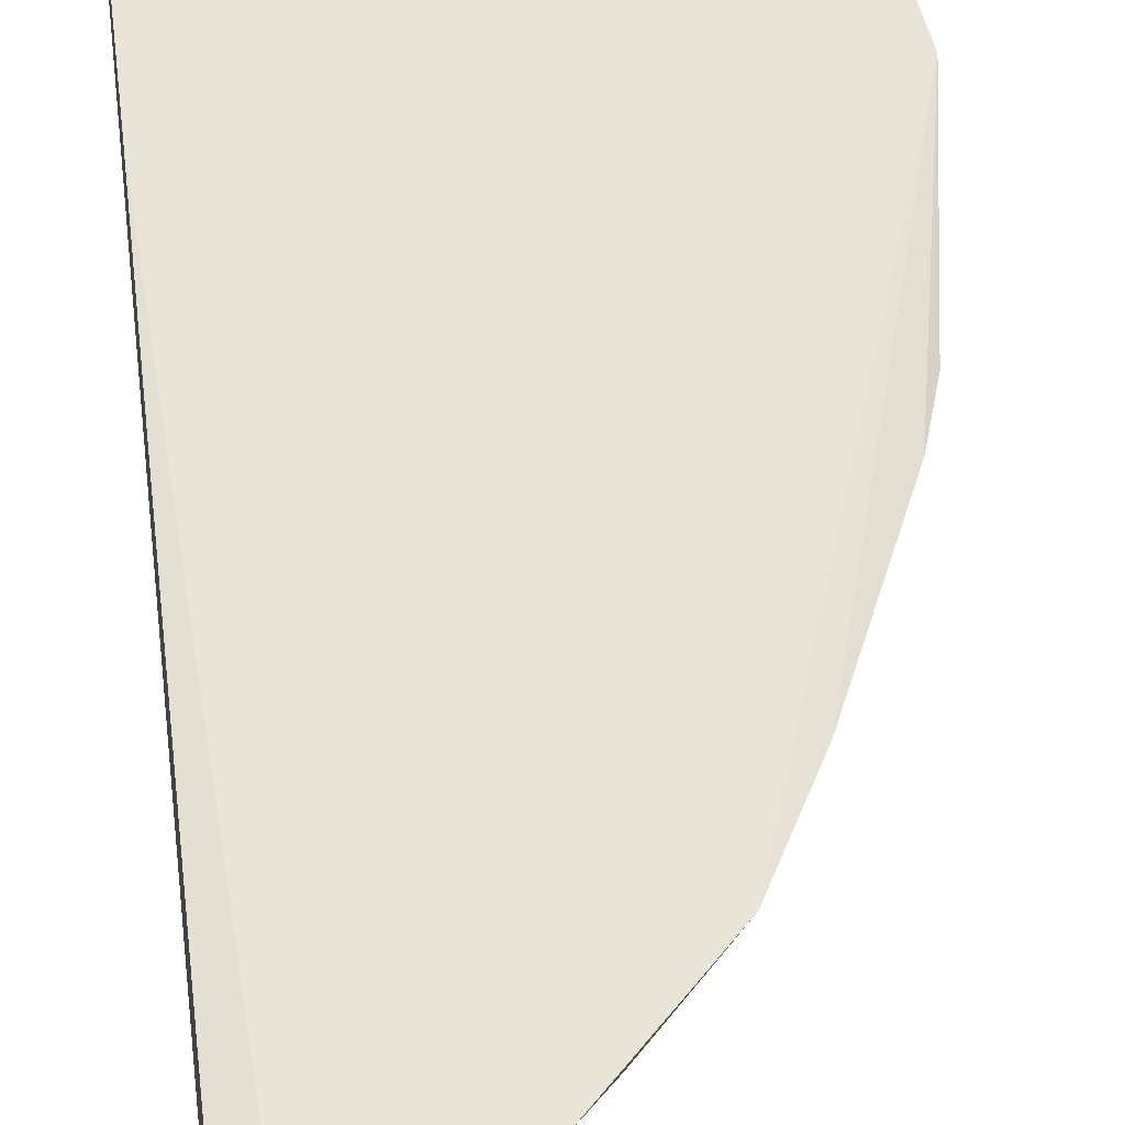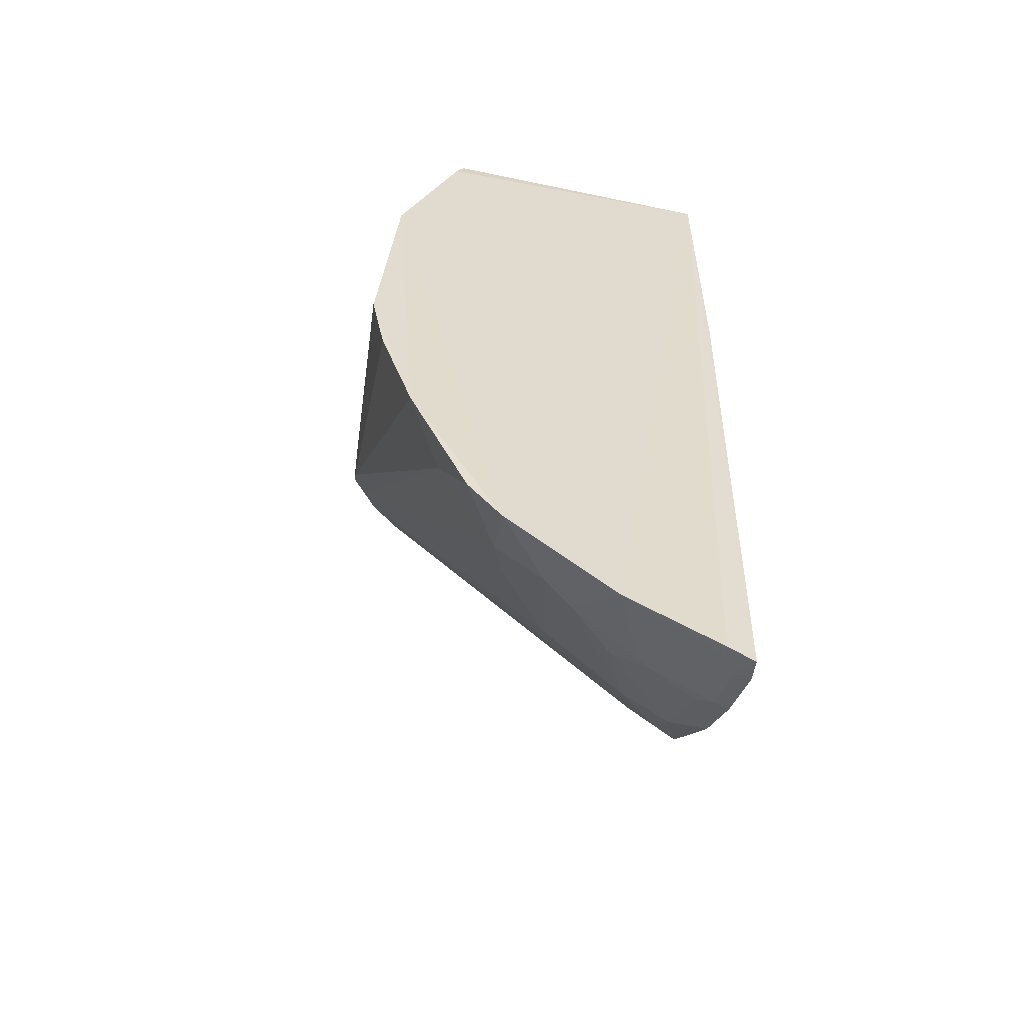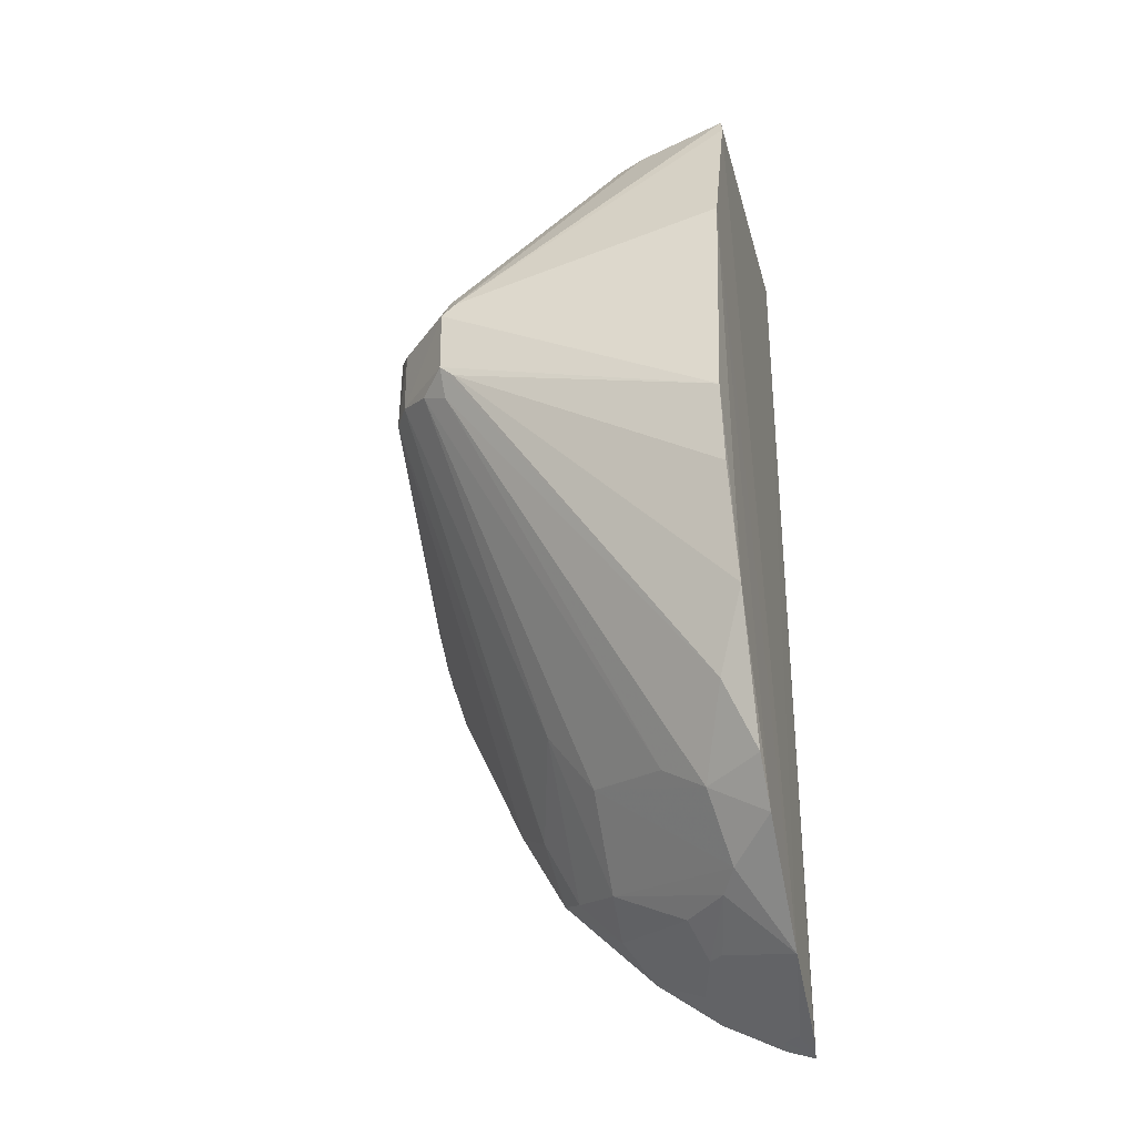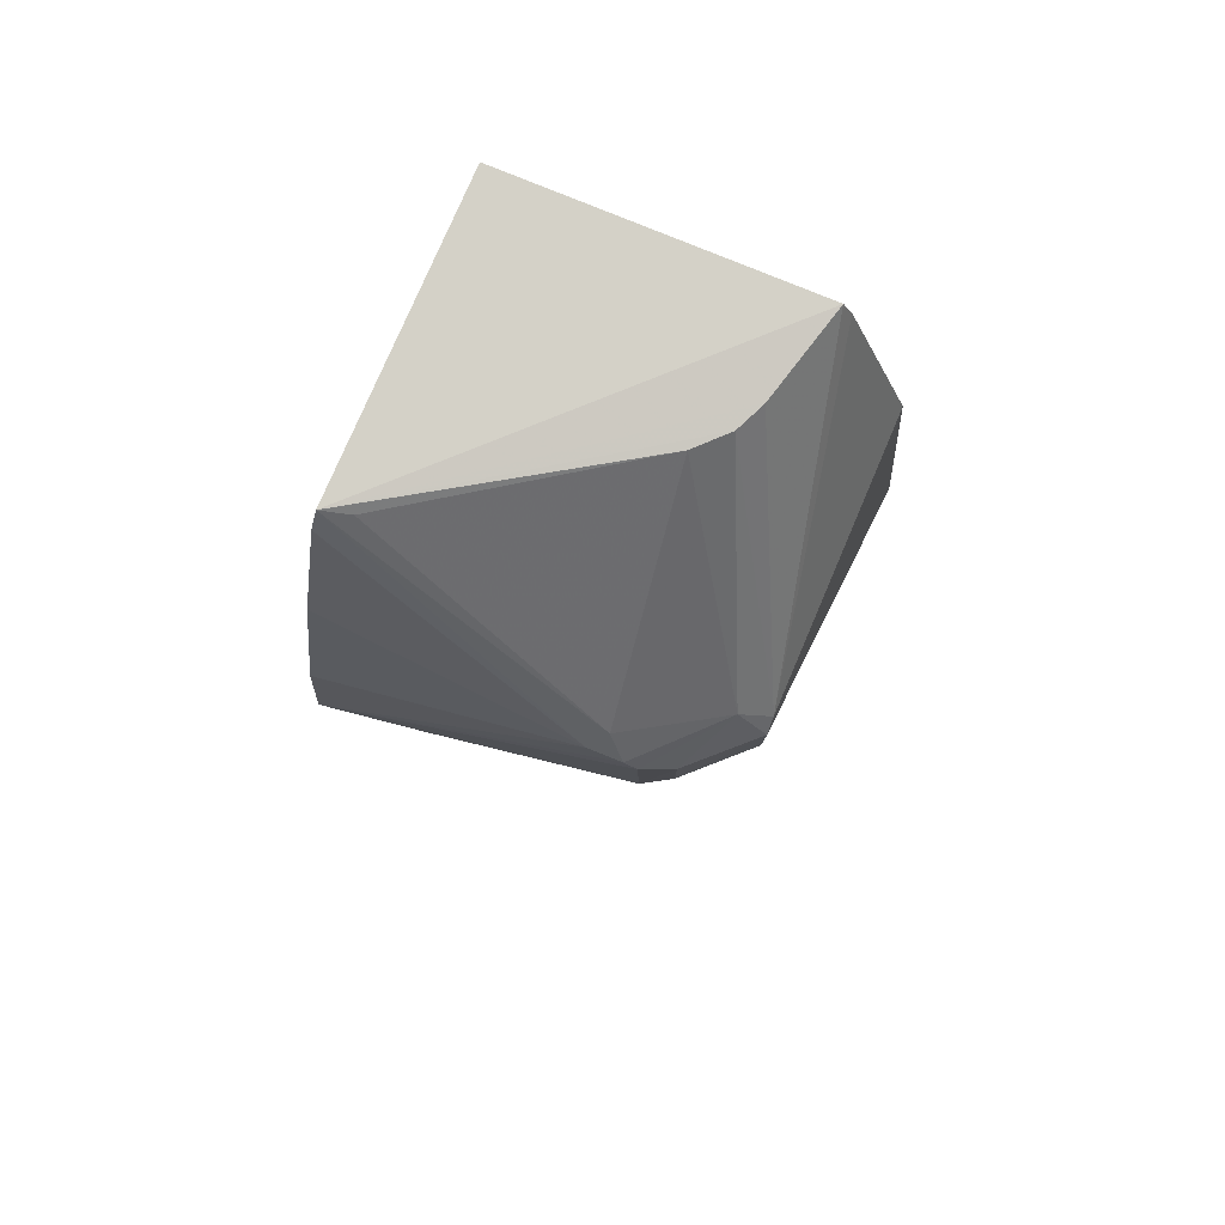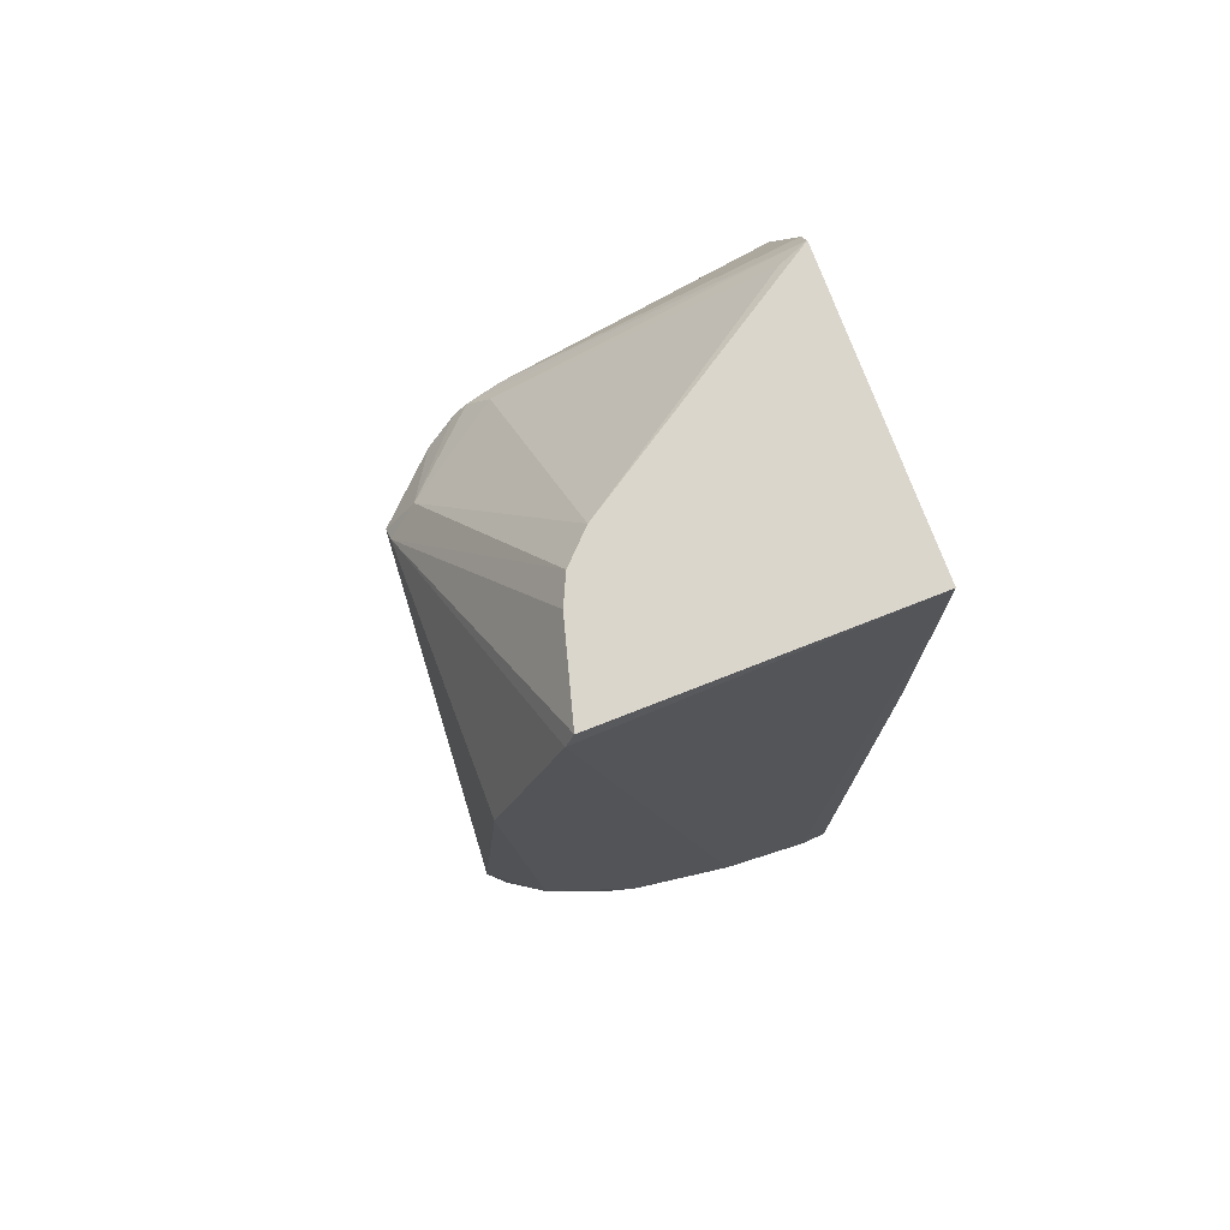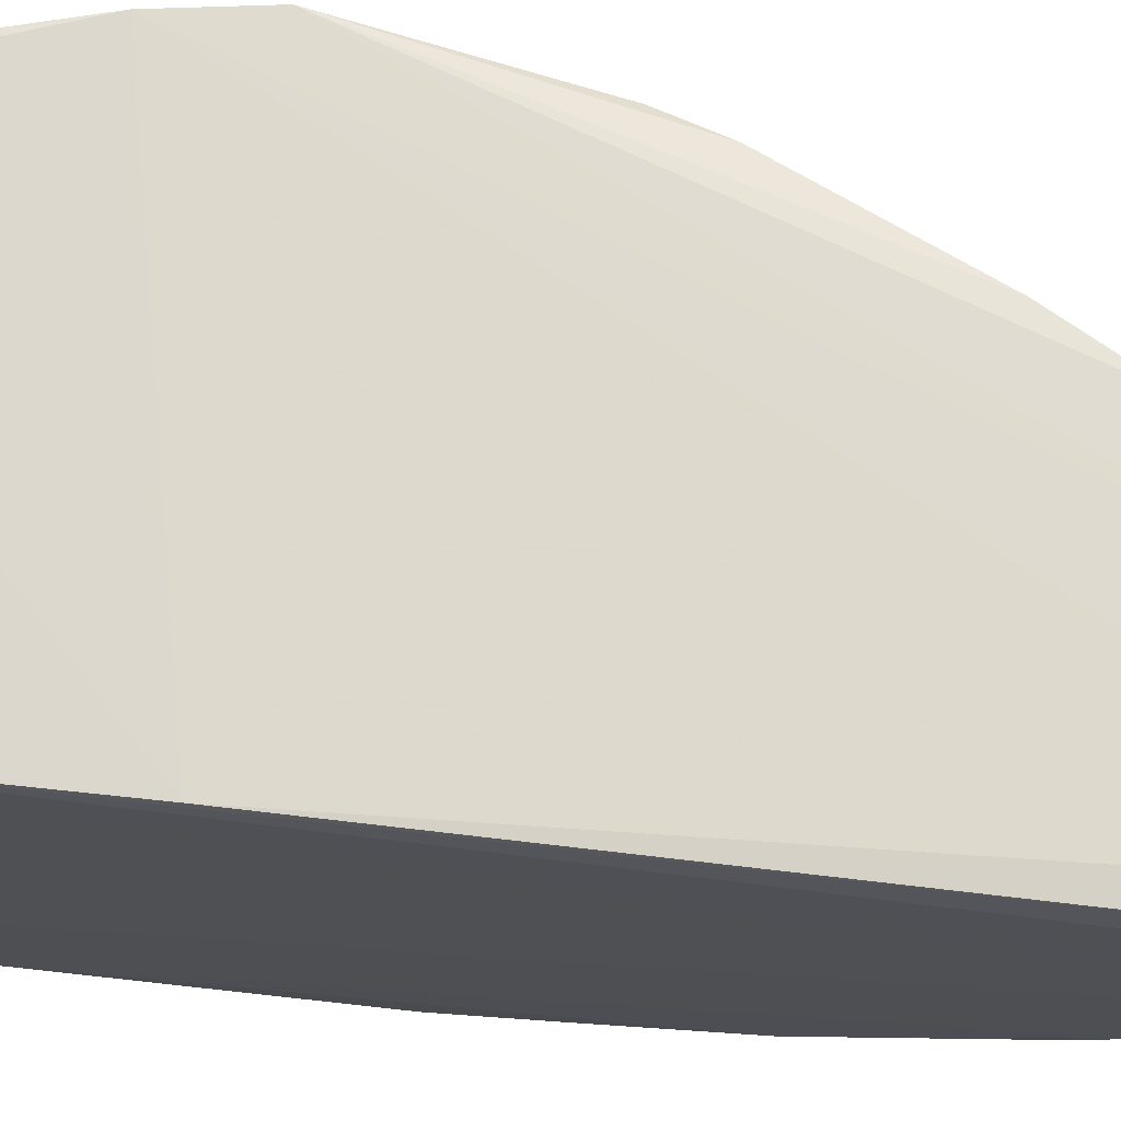
<metadata>
{"format":"obj","ext":"obj","renderer":"f3d","projection":"perspective","resolution":1024,"background":"white","views":[{"elev":59.2,"azim":173.0,"up":"+Y"},{"elev":-56.5,"azim":77.8,"up":"+Z"},{"elev":-31.8,"azim":14.6,"up":"+Z"},{"elev":78.4,"azim":-67.3,"up":"+Z"},{"elev":74.1,"azim":69.2,"up":"+Z"},{"elev":71.8,"azim":96.1,"up":"+Y"}]}
</metadata>
<code>
v -0.02543 0.008676 0.03849
v -0.02524 -0.002344 0.03767
v -0.02515 0.003776 0.006463
v -0.02521 0.007192 0.004737
v -0.02533 0.008162 0.004359
v -0.02532 -0.002043 0.03834
v -0.03612 0.008843 0.03826
v -0.02543 0.008676 0.02685
v -0.03503 -0.004576 0.02935
v -0.03655 0.008878 0.03759
v -0.02636 0.008311 0.00475
v -0.03086 0.00833 0.007556
v -0.03424 0.008319 0.01088
v -0.03976 0.008723 0.02686
v -0.02522 -0.004632 0.03175
v -0.02533 -0.005308 0.02338
v -0.02531 -0.00478 0.02059
v -0.02521 -0.003546 0.01654
v -0.03933 0.008812 0.02962
v -0.03824 0.0001994 0.03048
v -0.03815 -0.0009527 0.02993
v -0.02629 0.007782 0.004914
v -0.03503 -0.004579 0.02611
v -0.03555 -0.004565 0.02658
v -0.02967 -0.0006542 0.03797
v -0.03067 0.0003316 0.03796
v -0.03765 -0.0003029 0.03096
v -0.03188 0.007313 0.008877
v -0.03347 0.00736 0.01051
v -0.0318 0.00563 0.009972
v -0.02896 0.007327 0.006592
v -0.02841 0.005615 0.007197
v -0.02856 0.008299 0.005865
v -0.03463 0.006746 0.01277
v -0.03813 -0.001404 0.02949
v -0.03815 -0.001493 0.02656
v -0.03758 -0.002486 0.02895
v -0.03873 0.005987 0.02182
v -0.03865 0.007086 0.02071
v -0.02516 -0.0001346 0.009848
v -0.02522 -0.001336 0.01145
v -0.02729 3.386e-05 0.01107
v -0.03555 -0.004604 0.02888
v -0.03813 0.008785 0.0342
v -0.02571 0.007257 0.00489
v -0.02627 -0.002228 0.01383
v -0.02866 -0.001122 0.03804
v -0.03555 -0.003553 0.03029
v -0.0358 0.007895 0.03799
v -0.02891 0.0005862 0.01216
v -0.03646 -0.003536 0.02611
v -0.03178 0.002827 0.01281
v -0.0355 -0.004015 0.0256
v -0.03758 -0.002463 0.02658
v -0.02788 0.005084 0.007202
v -0.02734 0.002753 0.008373
v -0.02845 0.007818 0.005989
v -0.03347 0.002803 0.01507
v -0.02894 0.00447 0.00832
v -0.02677 0.001687 0.008853
v -0.03076 0.007848 0.00772
v -0.03879 0.008153 0.02063
v -0.03823 0.008212 0.01892
v -0.03587 0.008279 0.01379
f 1 2 3
f 4 1 3
f 4 5 1
f 6 2 1
f 6 1 7
f 8 1 5
f 9 2 6
f 10 7 1
f 10 1 8
f 11 8 5
f 12 13 14
f 15 2 9
f 15 3 2
f 16 17 18
f 16 18 15
f 19 10 8
f 19 8 11
f 19 12 14
f 19 11 12
f 20 21 7
f 20 7 10
f 20 19 14
f 20 14 21
f 22 11 5
f 23 18 17
f 23 16 24
f 23 17 16
f 25 7 26
f 27 7 21
f 28 29 13
f 28 13 12
f 28 30 29
f 28 31 32
f 33 12 11
f 34 13 29
f 35 21 14
f 35 14 36
f 35 36 37
f 38 36 14
f 38 39 36
f 40 15 18
f 40 3 15
f 40 18 41
f 40 41 42
f 43 24 16
f 43 16 15
f 43 15 9
f 44 20 10
f 44 10 19
f 44 19 20
f 45 22 5
f 45 5 4
f 45 4 3
f 46 41 18
f 46 18 23
f 46 42 41
f 46 23 24
f 47 25 9
f 47 9 6
f 47 6 7
f 47 7 25
f 48 25 26
f 48 37 43
f 48 35 37
f 48 21 35
f 48 43 9
f 48 9 25
f 48 27 21
f 48 26 27
f 49 27 26
f 49 26 7
f 49 7 27
f 50 51 52
f 50 52 42
f 53 24 51
f 53 46 24
f 53 42 46
f 53 50 42
f 53 51 50
f 54 37 36
f 54 36 34
f 54 51 24
f 54 43 37
f 54 24 43
f 55 3 56
f 55 56 32
f 57 55 32
f 57 3 55
f 57 45 3
f 57 22 45
f 57 32 31
f 57 31 12
f 57 12 33
f 57 33 11
f 57 11 22
f 58 30 52
f 58 29 30
f 58 34 29
f 58 54 34
f 58 52 51
f 58 51 54
f 59 32 56
f 59 56 30
f 59 28 32
f 59 30 28
f 60 30 56
f 60 42 52
f 60 52 30
f 60 40 42
f 60 56 3
f 60 3 40
f 61 28 12
f 61 12 31
f 61 31 28
f 62 63 39
f 62 14 63
f 62 38 14
f 62 39 38
f 64 63 14
f 64 14 13
f 64 13 34
f 64 34 36
f 64 36 39
f 64 39 63

</code>
